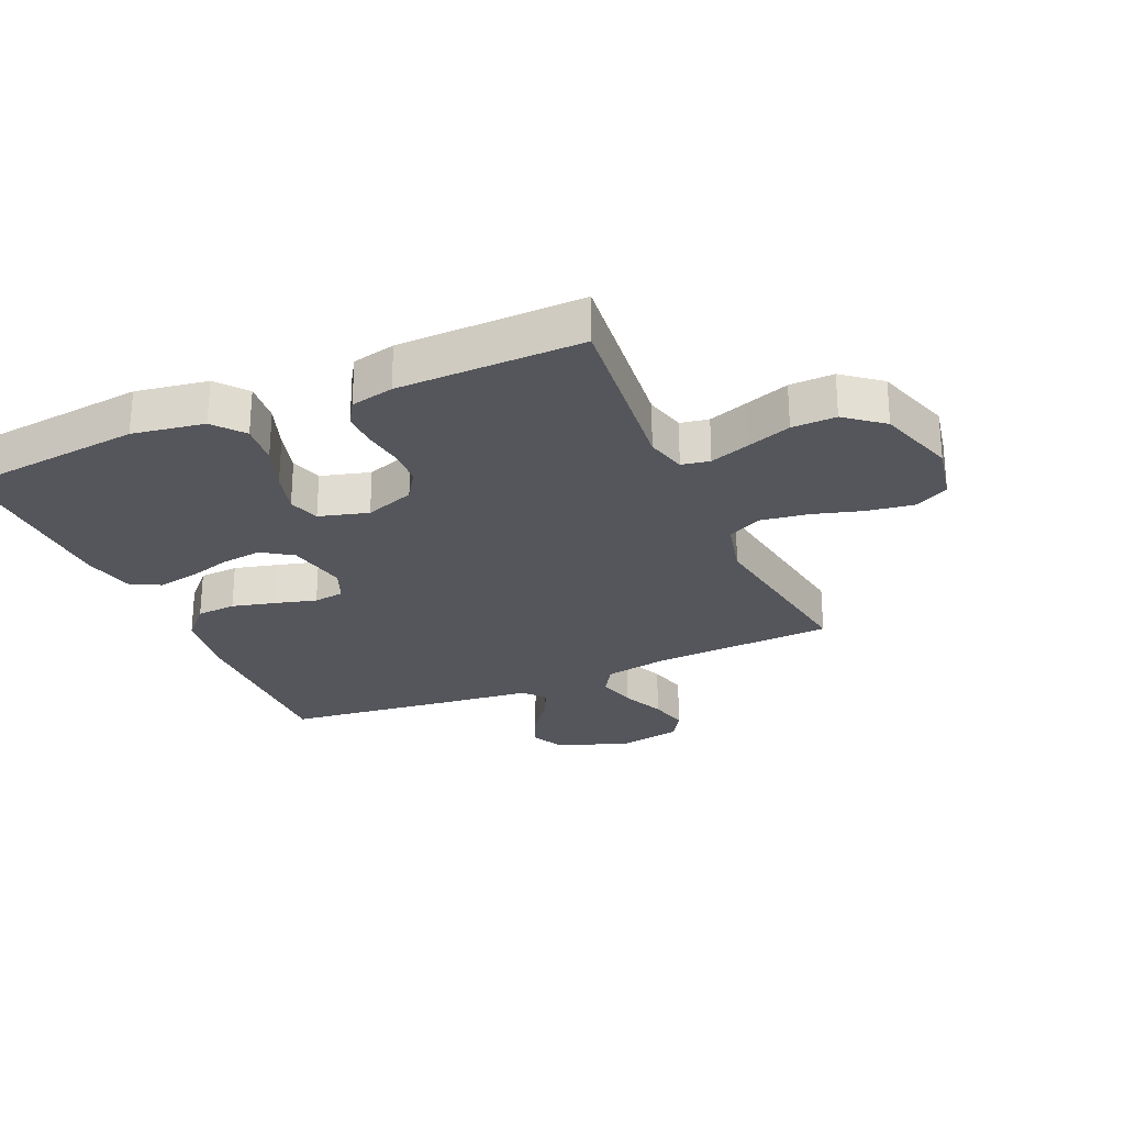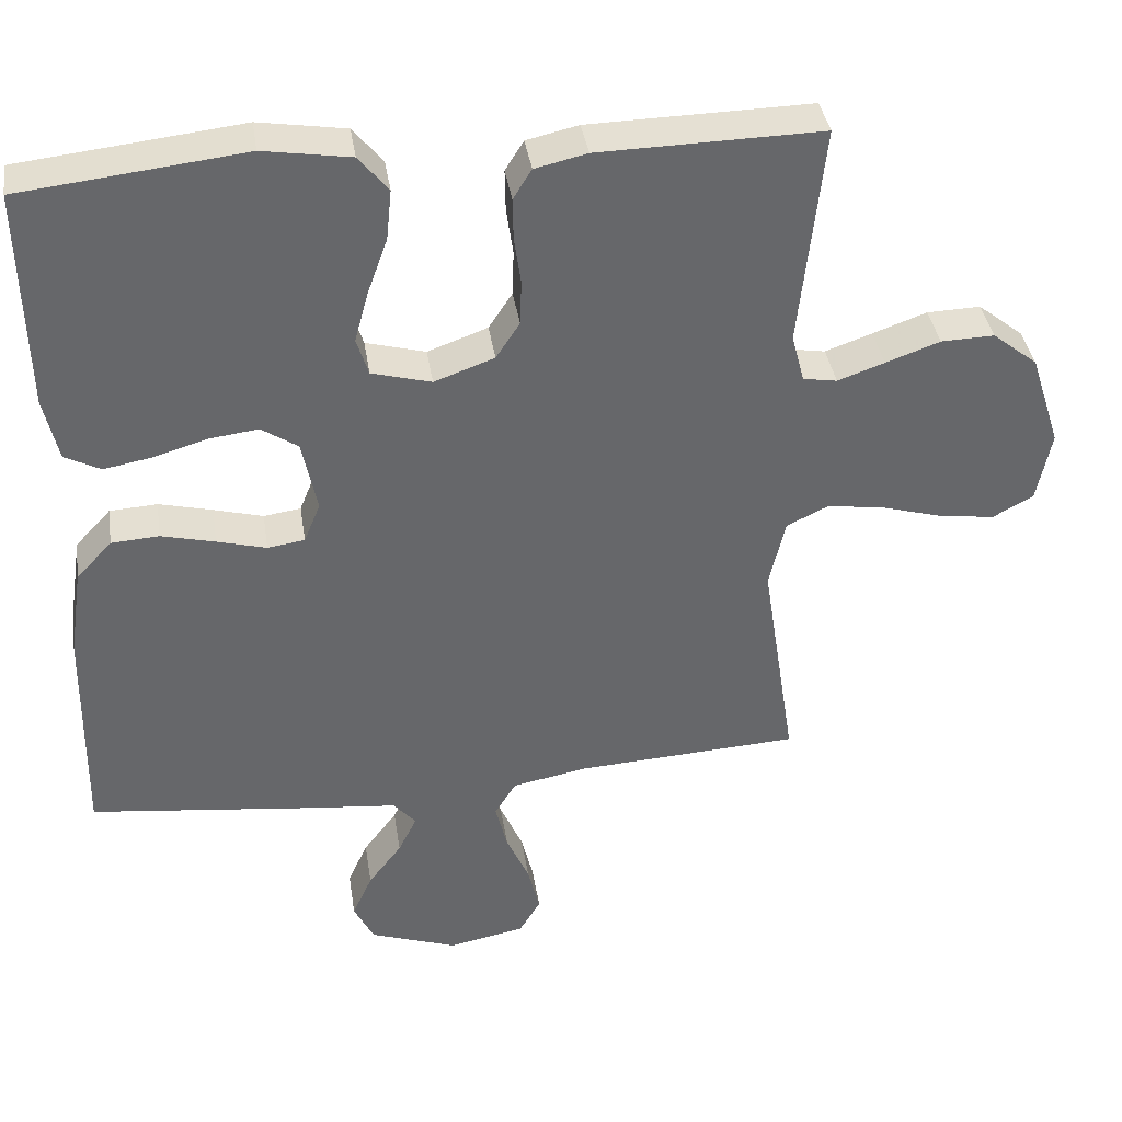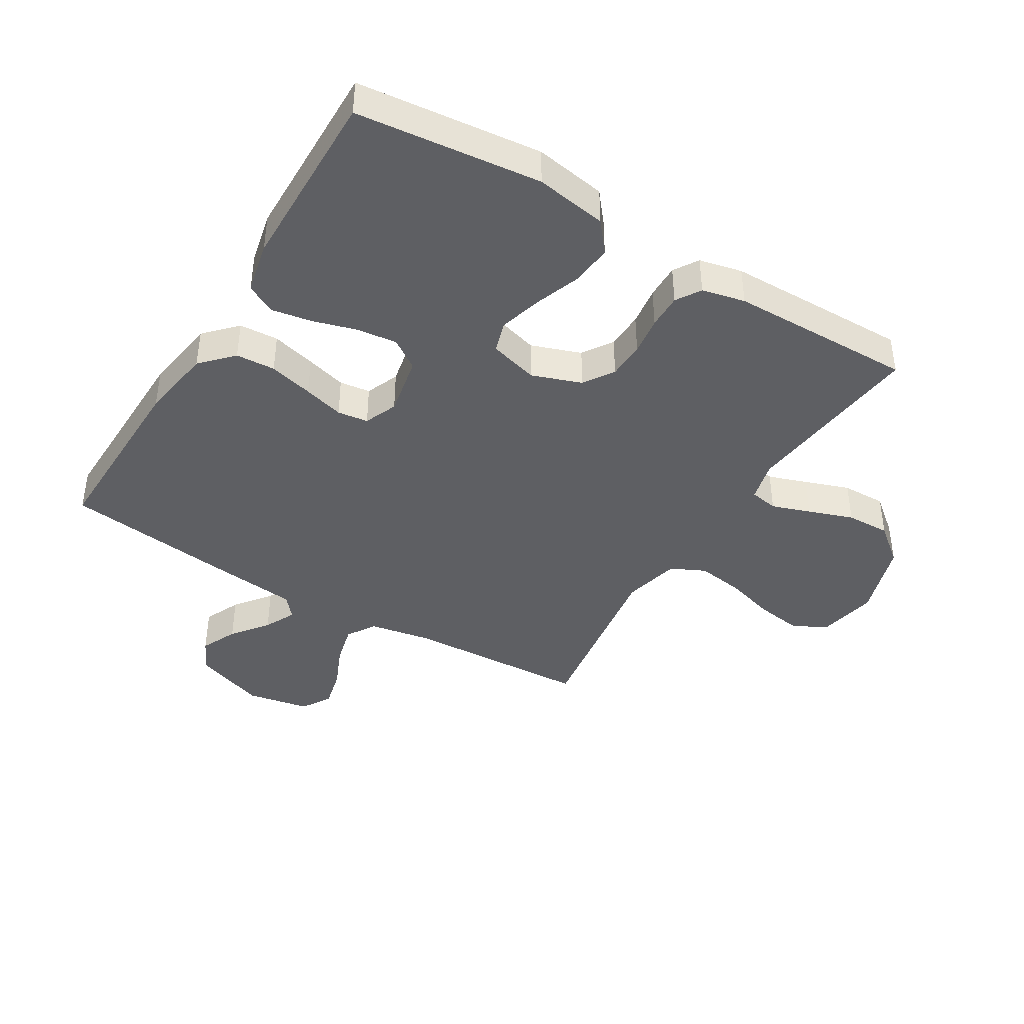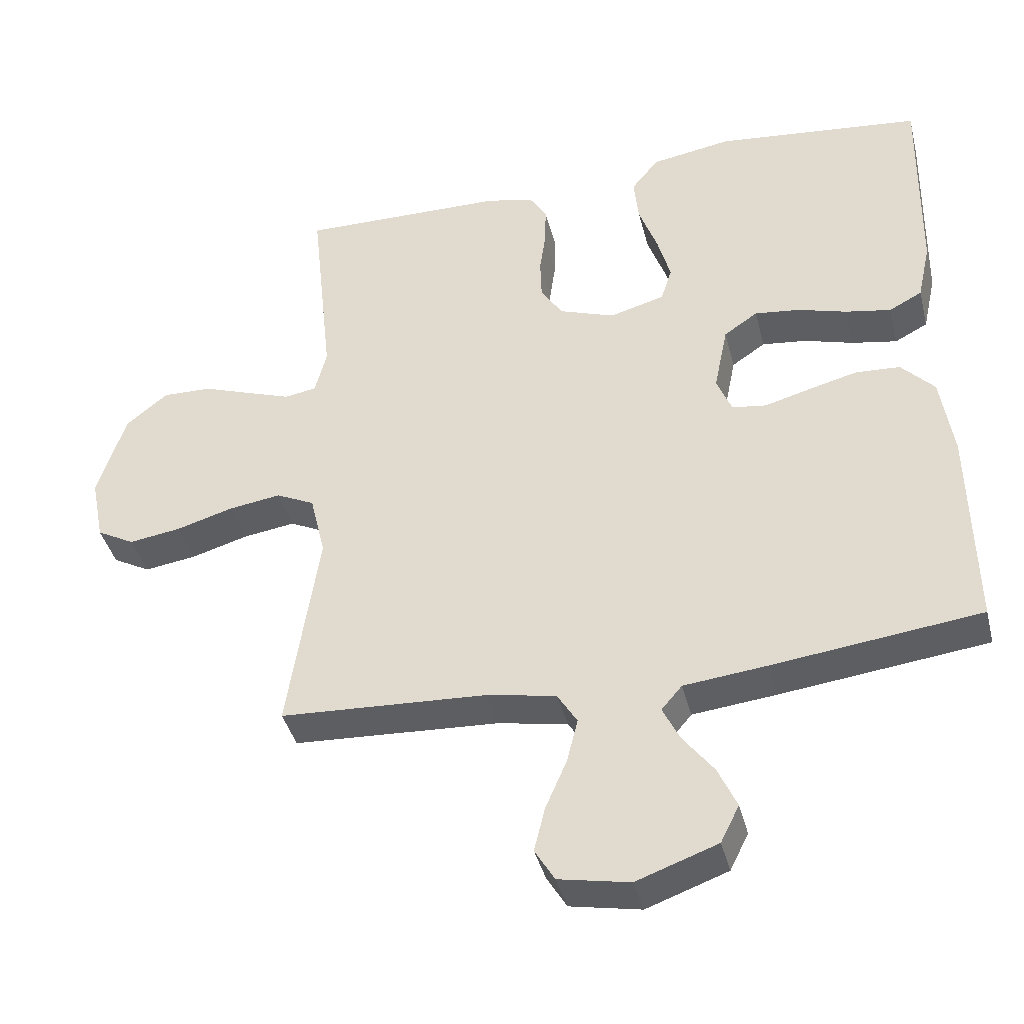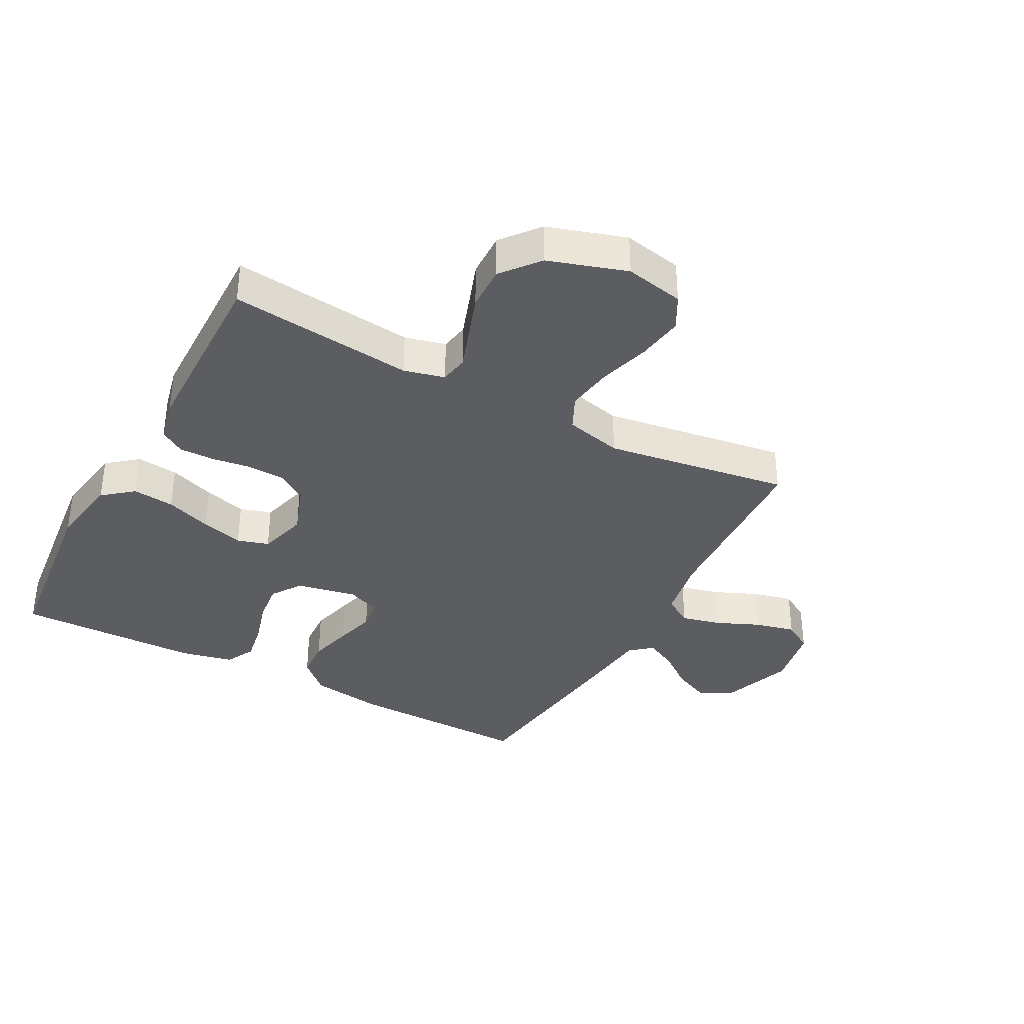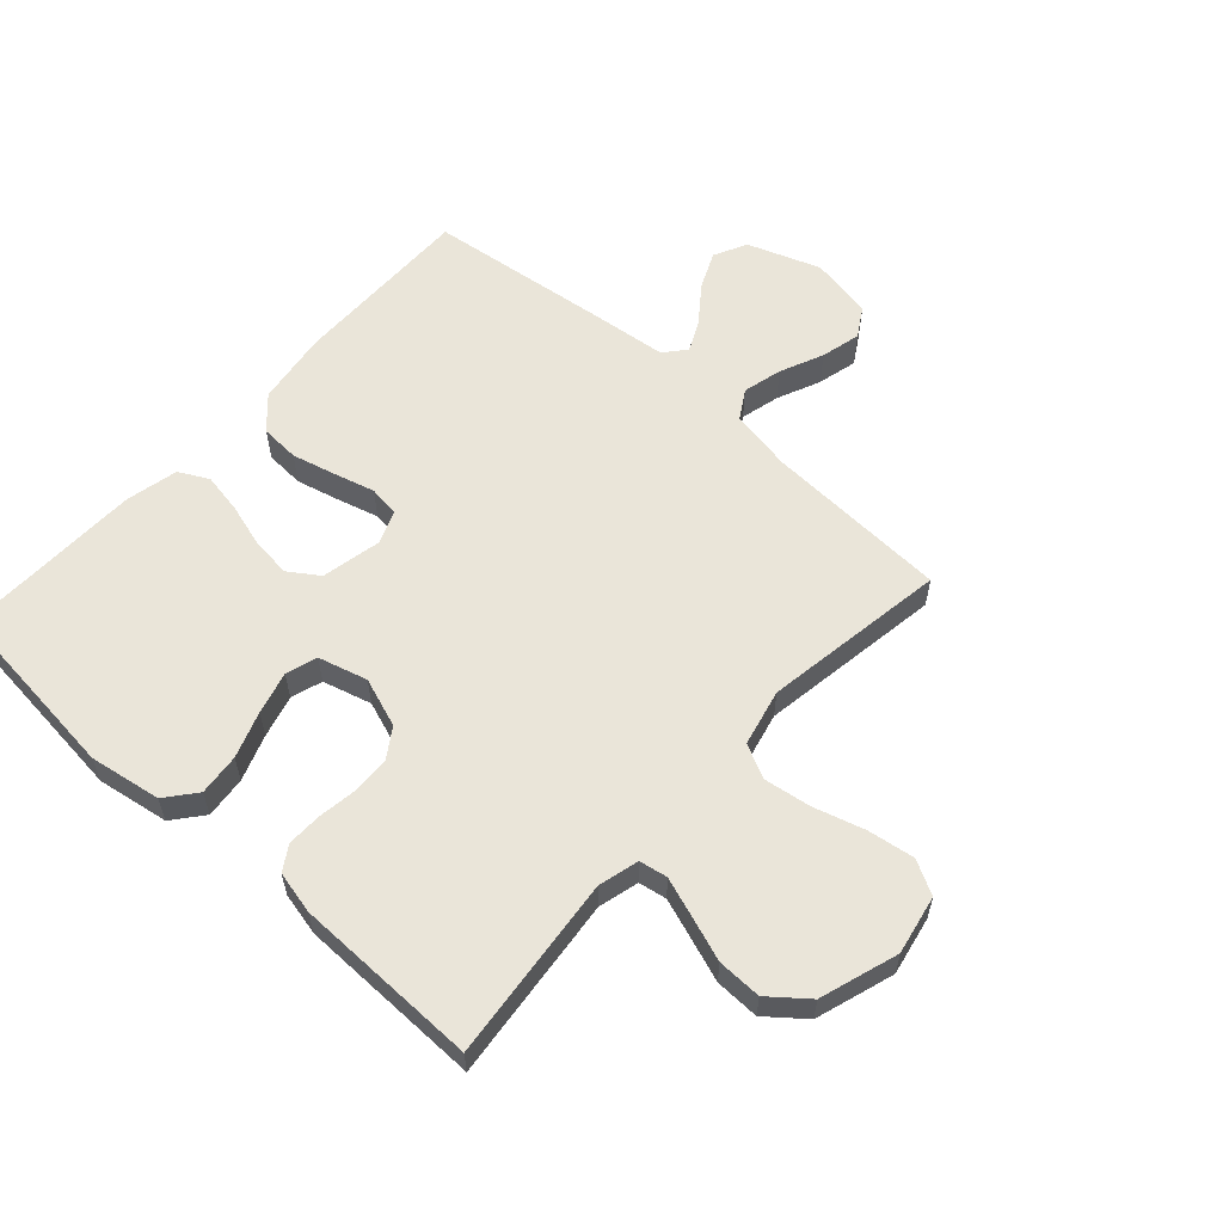
<metadata>
{"format":"obj","ext":"obj","renderer":"f3d","projection":"perspective","resolution":1024,"background":"white","views":[{"elev":-26.2,"azim":23.6,"up":"+Y"},{"elev":38.3,"azim":-8.8,"up":"+Z"},{"elev":-41.3,"azim":-31.4,"up":"+Y"},{"elev":-40.1,"azim":-166.0,"up":"+Z"},{"elev":-36.1,"azim":61.6,"up":"+Y"},{"elev":58.4,"azim":42.0,"up":"+Y"}]}
</metadata>
<code>
v -0.5 0.07 0.5
v -0.2 0.07 0.533
v -0.083 0.07 0.514
v -0.043 0.07 0.465
v -0.05 0.07 0.397
v -0.077 0.07 0.322
v -0.096 0.07 0.253
v -0.08 0.07 0.202
v 0 0.07 0.18
v 0.081 0.07 0.209
v 0.113 0.07 0.258
v 0.115 0.07 0.319
v 0.106 0.07 0.382
v 0.105 0.07 0.439
v 0.13 0.07 0.479
v 0.2 0.07 0.495
v 0.5 0.07 0.5
v 0.468 0.07 0.2
v 0.485 0.07 0.134
v 0.531 0.07 0.126
v 0.594 0.07 0.148
v 0.667 0.07 0.174
v 0.739 0.07 0.176
v 0.8 0.07 0.127
v 0.841 0.07 0
v 0.822 0.07 -0.096
v 0.767 0.07 -0.126
v 0.691 0.07 -0.115
v 0.608 0.07 -0.091
v 0.532 0.07 -0.08
v 0.476 0.07 -0.107
v 0.454 0.07 -0.2
v 0.5 0.07 -0.5
v 0.2 0.07 -0.516
v 0.098 0.07 -0.535
v 0.069 0.07 -0.582
v 0.085 0.07 -0.646
v 0.116 0.07 -0.717
v 0.132 0.07 -0.782
v 0.103 0.07 -0.83
v 0 0.07 -0.85
v -0.118 0.07 -0.808
v -0.145 0.07 -0.754
v -0.118 0.07 -0.694
v -0.073 0.07 -0.635
v -0.048 0.07 -0.584
v -0.078 0.07 -0.549
v -0.2 0.07 -0.536
v -0.5 0.07 -0.5
v -0.495 0.07 -0.2
v -0.477 0.07 -0.08
v -0.429 0.07 -0.029
v -0.365 0.07 -0.025
v -0.293 0.07 -0.043
v -0.227 0.07 -0.061
v -0.177 0.07 -0.054
v -0.155 0.07 0
v -0.175 0.07 0.098
v -0.224 0.07 0.131
v -0.29 0.07 0.123
v -0.361 0.07 0.102
v -0.427 0.07 0.09
v -0.475 0.07 0.115
v -0.494 0.07 0.2
v -0.5 0 0.5
v -0.2 0 0.533
v -0.083 0 0.514
v -0.043 0 0.465
v -0.05 0 0.397
v -0.077 0 0.322
v -0.096 0 0.253
v -0.08 0 0.202
v 0 0 0.18
v 0.081 0 0.209
v 0.113 0 0.258
v 0.115 0 0.319
v 0.106 0 0.382
v 0.105 0 0.439
v 0.13 0 0.479
v 0.2 0 0.495
v 0.5 0 0.5
v 0.468 0 0.2
v 0.485 0 0.134
v 0.531 0 0.126
v 0.594 0 0.148
v 0.667 0 0.174
v 0.739 0 0.176
v 0.8 0 0.127
v 0.841 0 0
v 0.822 0 -0.096
v 0.767 0 -0.126
v 0.691 0 -0.115
v 0.608 0 -0.091
v 0.532 0 -0.08
v 0.476 0 -0.107
v 0.454 0 -0.2
v 0.5 0 -0.5
v 0.2 0 -0.516
v 0.098 0 -0.535
v 0.069 0 -0.582
v 0.085 0 -0.646
v 0.116 0 -0.717
v 0.132 0 -0.782
v 0.103 0 -0.83
v 0 0 -0.85
v -0.118 0 -0.808
v -0.145 0 -0.754
v -0.118 0 -0.694
v -0.073 0 -0.635
v -0.048 0 -0.584
v -0.078 0 -0.549
v -0.2 0 -0.536
v -0.5 0 -0.5
v -0.495 0 -0.2
v -0.477 0 -0.08
v -0.429 0 -0.029
v -0.365 0 -0.025
v -0.293 0 -0.043
v -0.227 0 -0.061
v -0.177 0 -0.054
v -0.155 0 0
v -0.175 0 0.098
v -0.224 0 0.131
v -0.29 0 0.123
v -0.361 0 0.102
v -0.427 0 0.09
v -0.475 0 0.115
v -0.494 0 0.2
f 4 5 6
f 3 4 6
f 2 3 6
f 1 2 6
f 64 1 6
f 63 64 6
f 62 63 6
f 61 62 6
f 60 61 6
f 59 60 6 7
f 58 59 7 8
f 57 58 8 9
f 56 57 9 10
f 53 54 55
f 52 53 55
f 51 52 55
f 50 51 55
f 49 50 55
f 48 49 55
f 47 48 55
f 46 47 55 56
f 43 44 45
f 42 43 45
f 41 42 45
f 40 41 45
f 39 40 45
f 38 39 45
f 37 38 45
f 36 37 45 46
f 46 56 10
f 36 46 10
f 35 36 10
f 32 33 34
f 35 10 11
f 34 35 11
f 32 34 11
f 31 32 11
f 27 28 29
f 26 27 29
f 25 26 29
f 24 25 29
f 23 24 29
f 22 23 29
f 21 22 29
f 20 21 29 30
f 19 20 30 31
f 16 17 18
f 15 16 18
f 14 15 18
f 13 14 18
f 12 13 18
f 18 19 31
f 12 18 31
f 11 12 31
f 70 69 68
f 70 68 67
f 70 67 66
f 70 66 65
f 70 65 128
f 70 128 127
f 70 127 126
f 70 126 125
f 70 125 124
f 71 70 124 123
f 72 71 123 122
f 73 72 122 121
f 74 73 121 120
f 119 118 117
f 119 117 116
f 119 116 115
f 119 115 114
f 119 114 113
f 119 113 112
f 119 112 111
f 120 119 111 110
f 109 108 107
f 109 107 106
f 109 106 105
f 109 105 104
f 109 104 103
f 109 103 102
f 109 102 101
f 110 109 101 100
f 74 120 110
f 74 110 100
f 74 100 99
f 98 97 96
f 75 74 99
f 75 99 98
f 75 98 96
f 75 96 95
f 93 92 91
f 93 91 90
f 93 90 89
f 93 89 88
f 93 88 87
f 93 87 86
f 93 86 85
f 94 93 85 84
f 95 94 84 83
f 82 81 80
f 82 80 79
f 82 79 78
f 82 78 77
f 82 77 76
f 95 83 82
f 95 82 76
f 95 76 75
f 1 65 66 2
f 2 66 67 3
f 3 67 68 4
f 4 68 69 5
f 5 69 70 6
f 6 70 71 7
f 7 71 72 8
f 8 72 73 9
f 9 73 74 10
f 10 74 75 11
f 11 75 76 12
f 12 76 77 13
f 13 77 78 14
f 14 78 79 15
f 15 79 80 16
f 16 80 81 17
f 17 81 82 18
f 18 82 83 19
f 19 83 84 20
f 20 84 85 21
f 21 85 86 22
f 22 86 87 23
f 23 87 88 24
f 24 88 89 25
f 25 89 90 26
f 26 90 91 27
f 27 91 92 28
f 28 92 93 29
f 29 93 94 30
f 30 94 95 31
f 31 95 96 32
f 32 96 97 33
f 33 97 98 34
f 34 98 99 35
f 35 99 100 36
f 36 100 101 37
f 37 101 102 38
f 38 102 103 39
f 39 103 104 40
f 40 104 105 41
f 41 105 106 42
f 42 106 107 43
f 43 107 108 44
f 44 108 109 45
f 45 109 110 46
f 46 110 111 47
f 47 111 112 48
f 48 112 113 49
f 49 113 114 50
f 50 114 115 51
f 51 115 116 52
f 52 116 117 53
f 53 117 118 54
f 54 118 119 55
f 55 119 120 56
f 56 120 121 57
f 57 121 122 58
f 58 122 123 59
f 59 123 124 60
f 60 124 125 61
f 61 125 126 62
f 62 126 127 63
f 63 127 128 64
f 64 128 65 1

</code>
